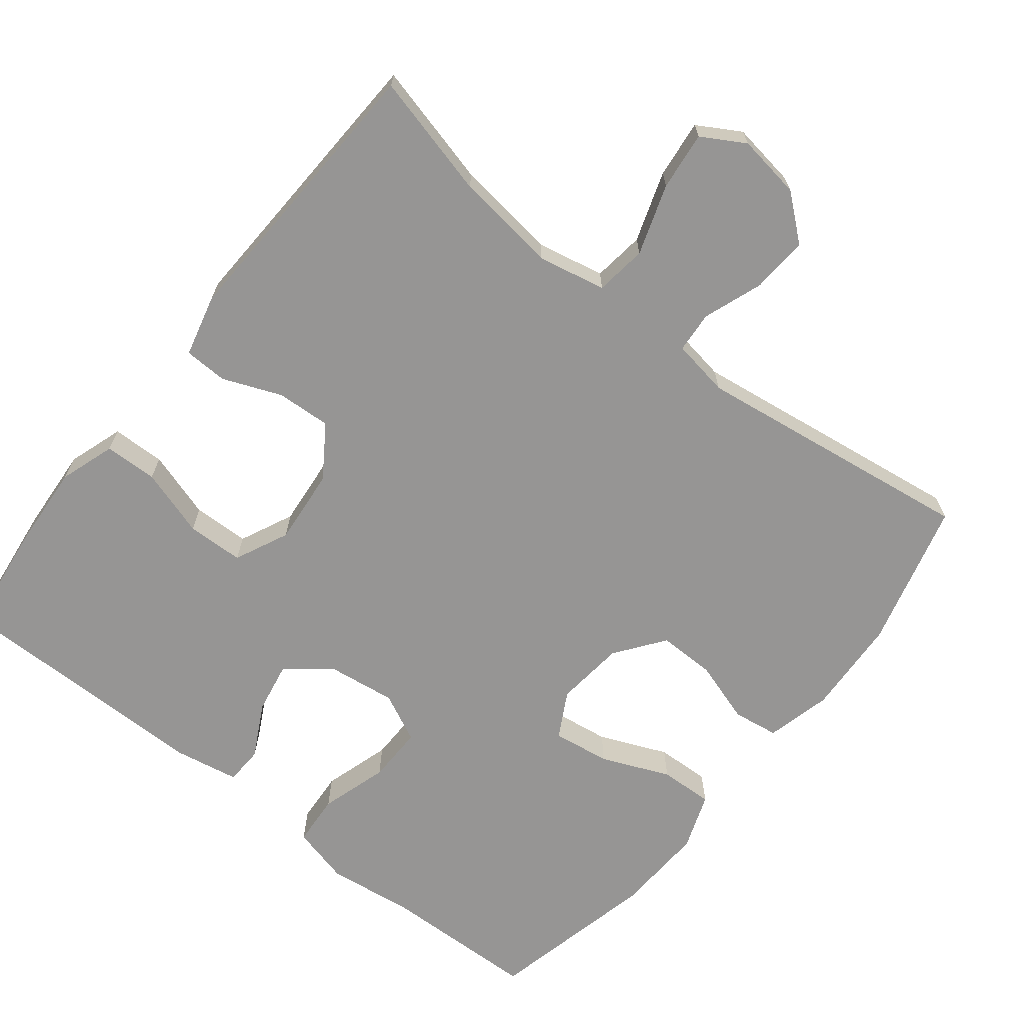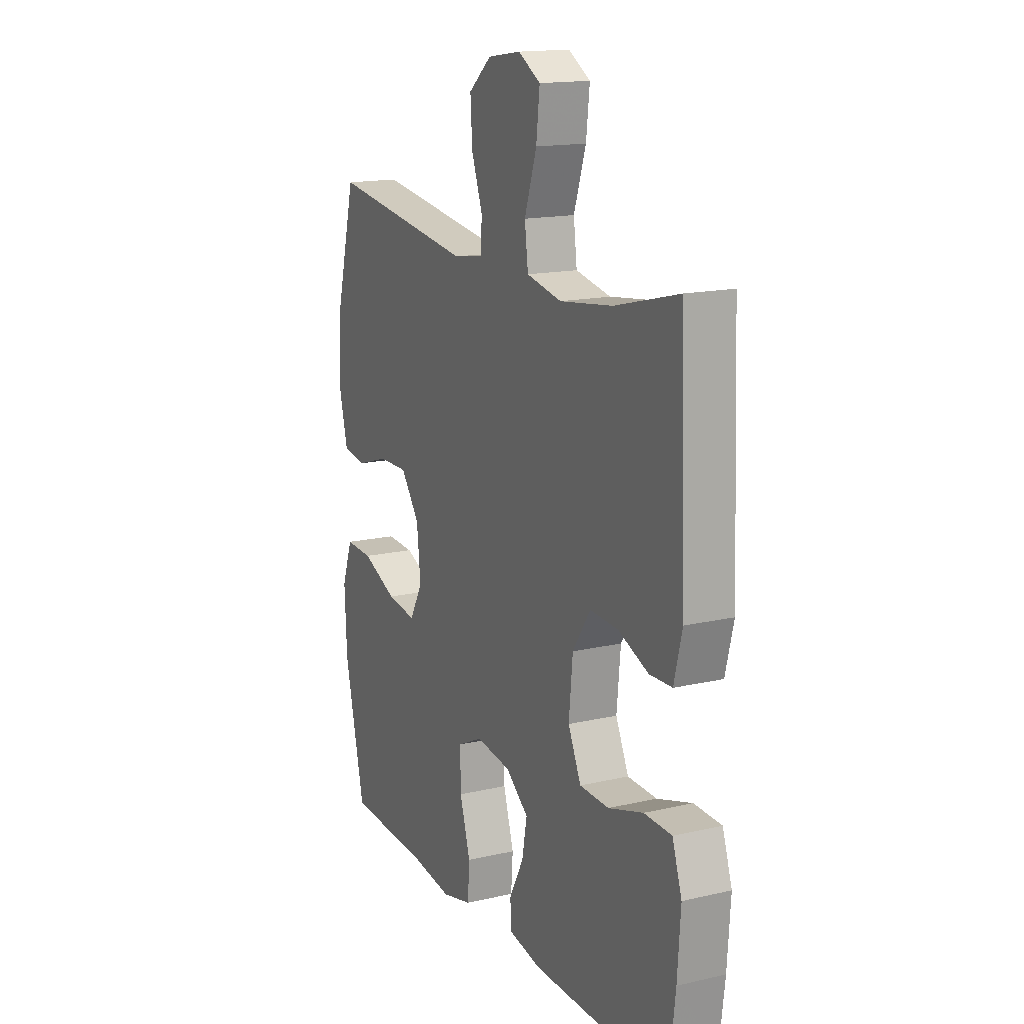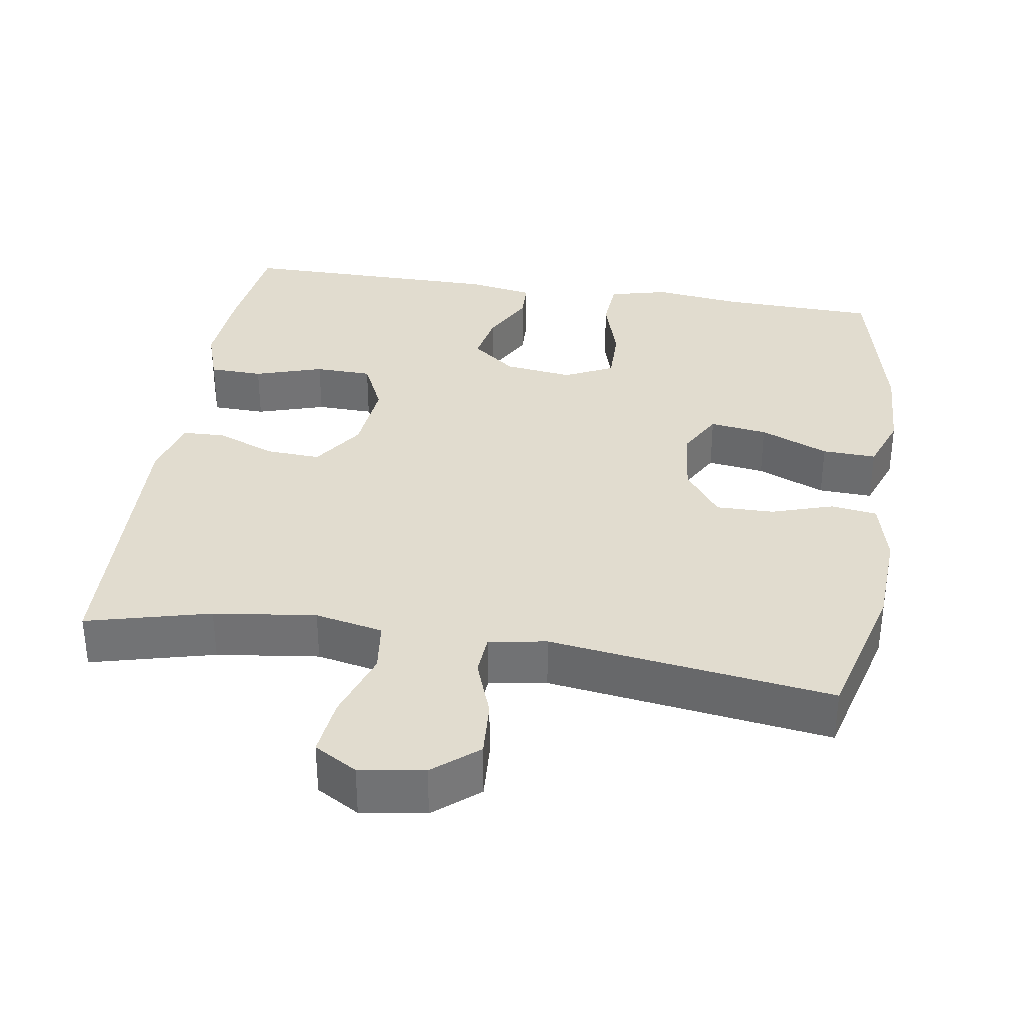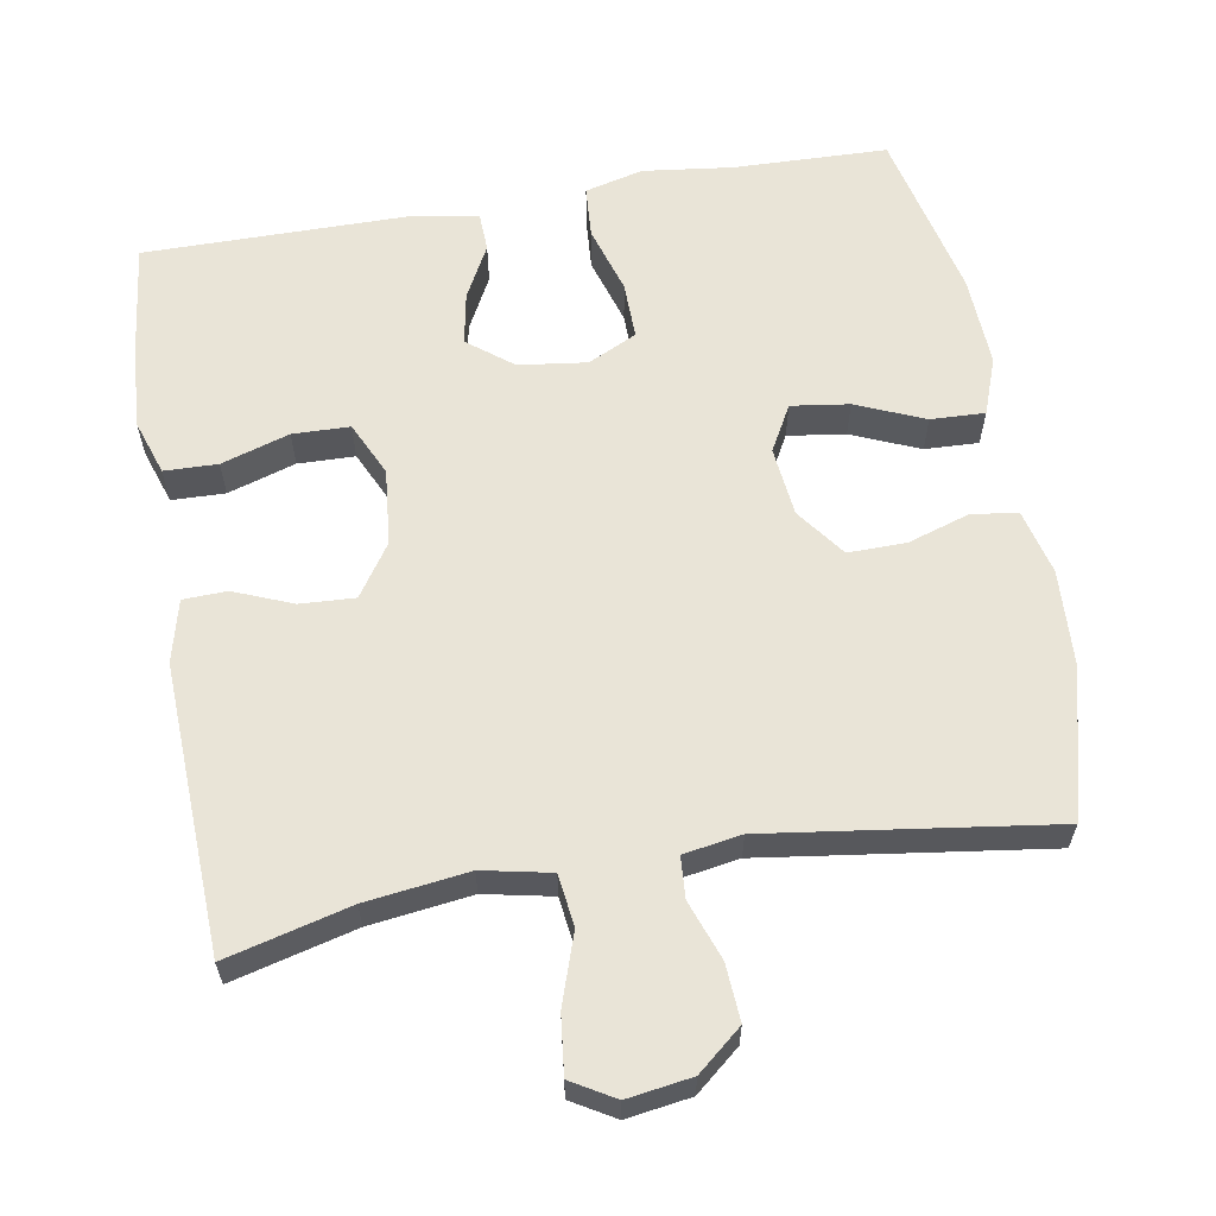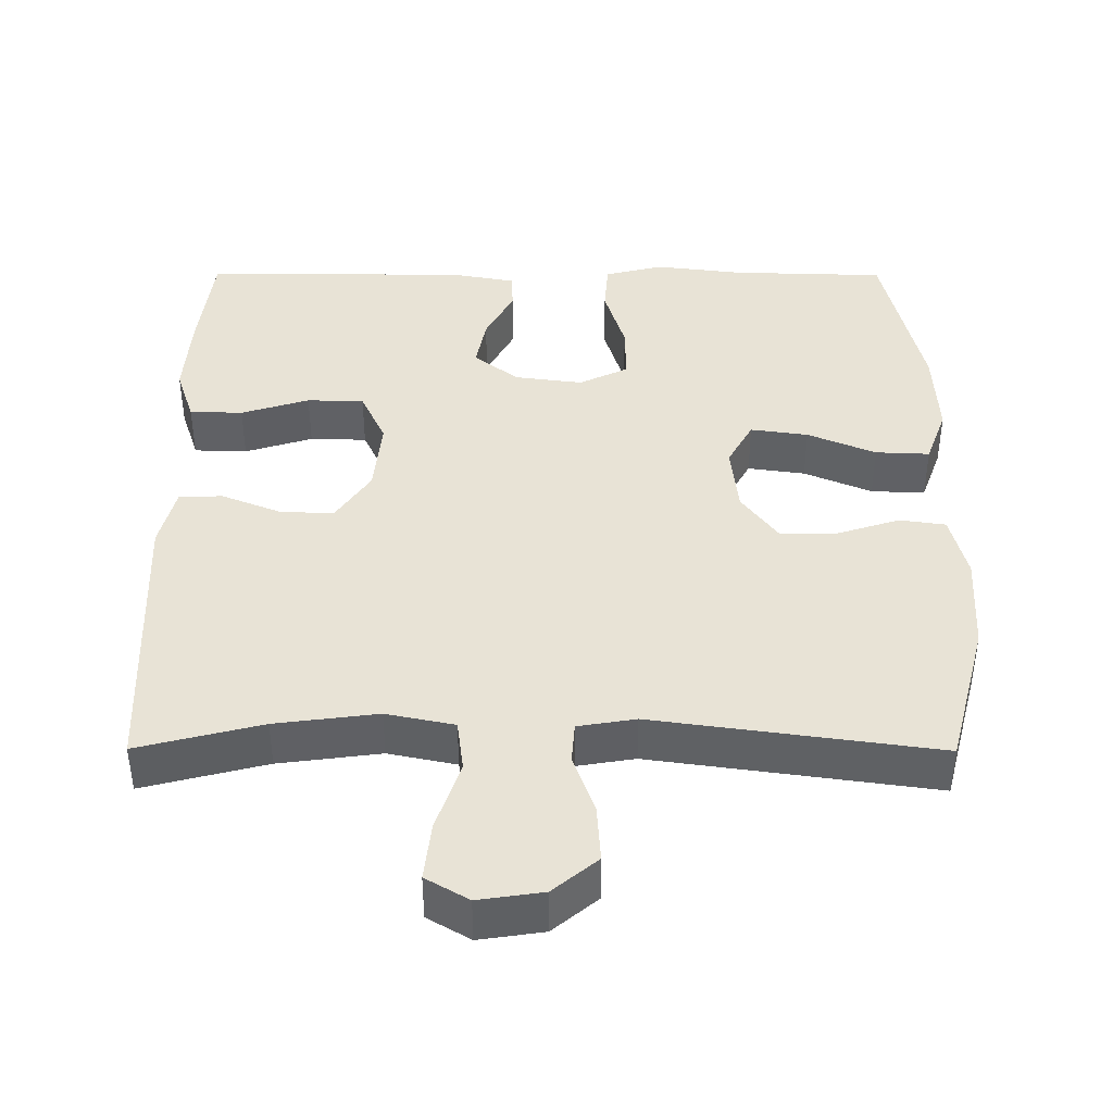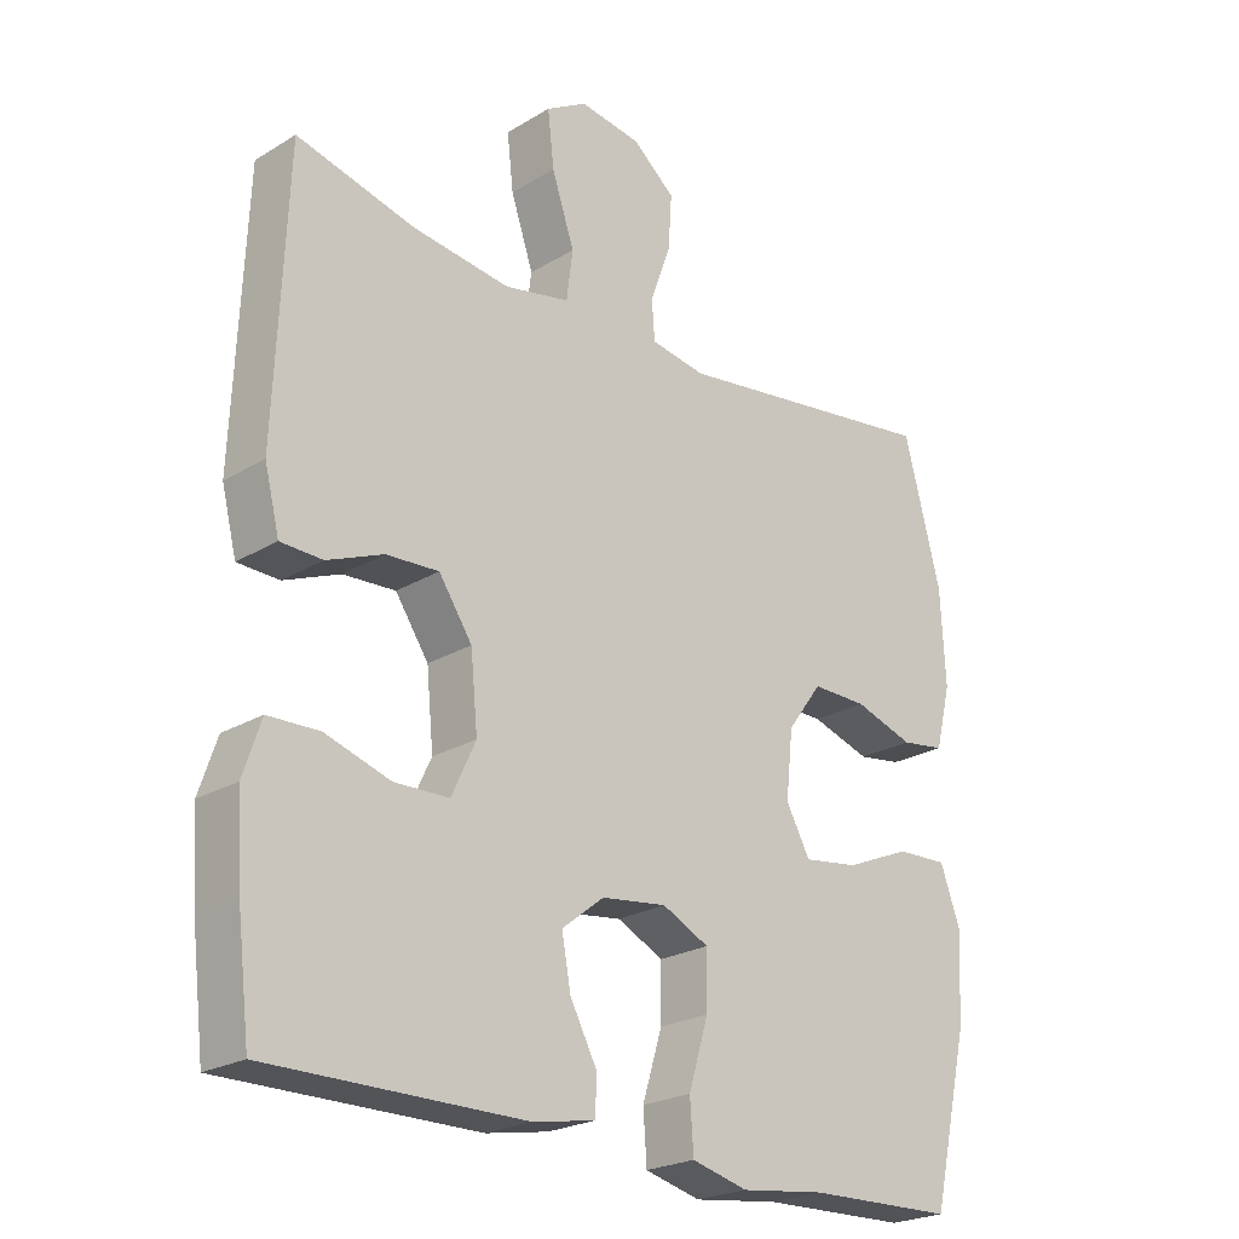
<metadata>
{"format":"obj","ext":"obj","renderer":"f3d","projection":"perspective","resolution":1024,"background":"white","views":[{"elev":-67.5,"azim":-38.4,"up":"+Y"},{"elev":15.9,"azim":-115.7,"up":"+Z"},{"elev":34.5,"azim":9.0,"up":"+Y"},{"elev":61.1,"azim":-9.8,"up":"+Y"},{"elev":41.4,"azim":0.2,"up":"+Y"},{"elev":-23.3,"azim":-44.6,"up":"+Z"}]}
</metadata>
<code>
v -0.5 0.07 0.5
v -0.333 0.07 0.457
v -0.195 0.07 0.439
v -0.103 0.07 0.458
v -0.094 0.07 0.528
v -0.126 0.07 0.623
v -0.135 0.07 0.702
v -0.077 0.07 0.736
v 0.01 0.07 0.723
v 0.07 0.07 0.673
v 0.065 0.07 0.596
v 0.036 0.07 0.516
v 0.04 0.07 0.46
v 0.118 0.07 0.447
v 0.5 0.07 0.5
v 0.552 0.07 0.302
v 0.559 0.07 0.169
v 0.537 0.07 0.081
v 0.475 0.07 0.072
v 0.391 0.07 0.099
v 0.313 0.07 0.1
v 0.264 0.07 0.034
v 0.254 0.07 -0.06
v 0.288 0.07 -0.122
v 0.366 0.07 -0.111
v 0.458 0.07 -0.072
v 0.531 0.07 -0.069
v 0.559 0.07 -0.146
v 0.553 0.07 -0.269
v 0.5 0.07 -0.5
v 0.291 0.07 -0.506
v 0.171 0.07 -0.521
v 0.092 0.07 -0.501
v 0.087 0.07 -0.431
v 0.115 0.07 -0.339
v 0.116 0.07 -0.262
v 0.05 0.07 -0.23
v -0.042 0.07 -0.242
v -0.102 0.07 -0.289
v -0.089 0.07 -0.359
v -0.051 0.07 -0.431
v -0.053 0.07 -0.483
v -0.141 0.07 -0.499
v -0.5 0.07 -0.5
v -0.518 0.07 -0.351
v -0.526 0.07 -0.235
v -0.501 0.07 -0.16
v -0.429 0.07 -0.158
v -0.337 0.07 -0.187
v -0.26 0.07 -0.185
v -0.226 0.07 -0.112
v -0.236 0.07 -0.009
v -0.283 0.07 0.061
v -0.357 0.07 0.057
v -0.436 0.07 0.025
v -0.495 0.07 0.027
v -0.516 0.07 0.111
v -0.5 0 0.5
v -0.333 0 0.457
v -0.195 0 0.439
v -0.103 0 0.458
v -0.094 0 0.528
v -0.126 0 0.623
v -0.135 0 0.702
v -0.077 0 0.736
v 0.01 0 0.723
v 0.07 0 0.673
v 0.065 0 0.596
v 0.036 0 0.516
v 0.04 0 0.46
v 0.118 0 0.447
v 0.5 0 0.5
v 0.552 0 0.302
v 0.559 0 0.169
v 0.537 0 0.081
v 0.475 0 0.072
v 0.391 0 0.099
v 0.313 0 0.1
v 0.264 0 0.034
v 0.254 0 -0.06
v 0.288 0 -0.122
v 0.366 0 -0.111
v 0.458 0 -0.072
v 0.531 0 -0.069
v 0.559 0 -0.146
v 0.553 0 -0.269
v 0.5 0 -0.5
v 0.291 0 -0.506
v 0.171 0 -0.521
v 0.092 0 -0.501
v 0.087 0 -0.431
v 0.115 0 -0.339
v 0.116 0 -0.262
v 0.05 0 -0.23
v -0.042 0 -0.242
v -0.102 0 -0.289
v -0.089 0 -0.359
v -0.051 0 -0.431
v -0.053 0 -0.483
v -0.141 0 -0.499
v -0.5 0 -0.5
v -0.518 0 -0.351
v -0.526 0 -0.235
v -0.501 0 -0.16
v -0.429 0 -0.158
v -0.337 0 -0.187
v -0.26 0 -0.185
v -0.226 0 -0.112
v -0.236 0 -0.009
v -0.283 0 0.061
v -0.357 0 0.057
v -0.436 0 0.025
v -0.495 0 0.027
v -0.516 0 0.111
f 57 1 2
f 56 57 2
f 55 56 2
f 54 55 2
f 53 54 2 3
f 52 53 3 4
f 51 52 4
f 47 48 49
f 46 47 49
f 45 46 49
f 44 45 49
f 43 44 49
f 42 43 49
f 41 42 49
f 40 41 49
f 39 40 49 50
f 38 39 50 51
f 33 34 35
f 32 33 35
f 31 32 35
f 31 35 36
f 30 31 36
f 29 30 36
f 28 29 36
f 27 28 36
f 26 27 36
f 25 26 36
f 24 25 36 37
f 18 19 20
f 17 18 20
f 16 17 20
f 15 16 20
f 14 15 20
f 13 14 20 21
f 10 11 12
f 9 10 12
f 8 9 12
f 7 8 12
f 6 7 12
f 5 6 12
f 4 5 12 13
f 38 51 4
f 37 38 4
f 24 37 4
f 23 24 4
f 22 23 4 13
f 13 21 22
f 59 58 114
f 59 114 113
f 59 113 112
f 59 112 111
f 60 59 111 110
f 61 60 110 109
f 61 109 108
f 106 105 104
f 106 104 103
f 106 103 102
f 106 102 101
f 106 101 100
f 106 100 99
f 106 99 98
f 106 98 97
f 107 106 97 96
f 108 107 96 95
f 92 91 90
f 92 90 89
f 92 89 88
f 93 92 88
f 93 88 87
f 93 87 86
f 93 86 85
f 93 85 84
f 93 84 83
f 93 83 82
f 94 93 82 81
f 77 76 75
f 77 75 74
f 77 74 73
f 77 73 72
f 77 72 71
f 78 77 71 70
f 69 68 67
f 69 67 66
f 69 66 65
f 69 65 64
f 69 64 63
f 69 63 62
f 70 69 62 61
f 61 108 95
f 61 95 94
f 61 94 81
f 61 81 80
f 70 61 80 79
f 79 78 70
f 1 58 59 2
f 2 59 60 3
f 3 60 61 4
f 4 61 62 5
f 5 62 63 6
f 6 63 64 7
f 7 64 65 8
f 8 65 66 9
f 9 66 67 10
f 10 67 68 11
f 11 68 69 12
f 12 69 70 13
f 13 70 71 14
f 14 71 72 15
f 15 72 73 16
f 16 73 74 17
f 17 74 75 18
f 18 75 76 19
f 19 76 77 20
f 20 77 78 21
f 21 78 79 22
f 22 79 80 23
f 23 80 81 24
f 24 81 82 25
f 25 82 83 26
f 26 83 84 27
f 27 84 85 28
f 28 85 86 29
f 29 86 87 30
f 30 87 88 31
f 31 88 89 32
f 32 89 90 33
f 33 90 91 34
f 34 91 92 35
f 35 92 93 36
f 36 93 94 37
f 37 94 95 38
f 38 95 96 39
f 39 96 97 40
f 40 97 98 41
f 41 98 99 42
f 42 99 100 43
f 43 100 101 44
f 44 101 102 45
f 45 102 103 46
f 46 103 104 47
f 47 104 105 48
f 48 105 106 49
f 49 106 107 50
f 50 107 108 51
f 51 108 109 52
f 52 109 110 53
f 53 110 111 54
f 54 111 112 55
f 55 112 113 56
f 56 113 114 57
f 57 114 58 1

</code>
